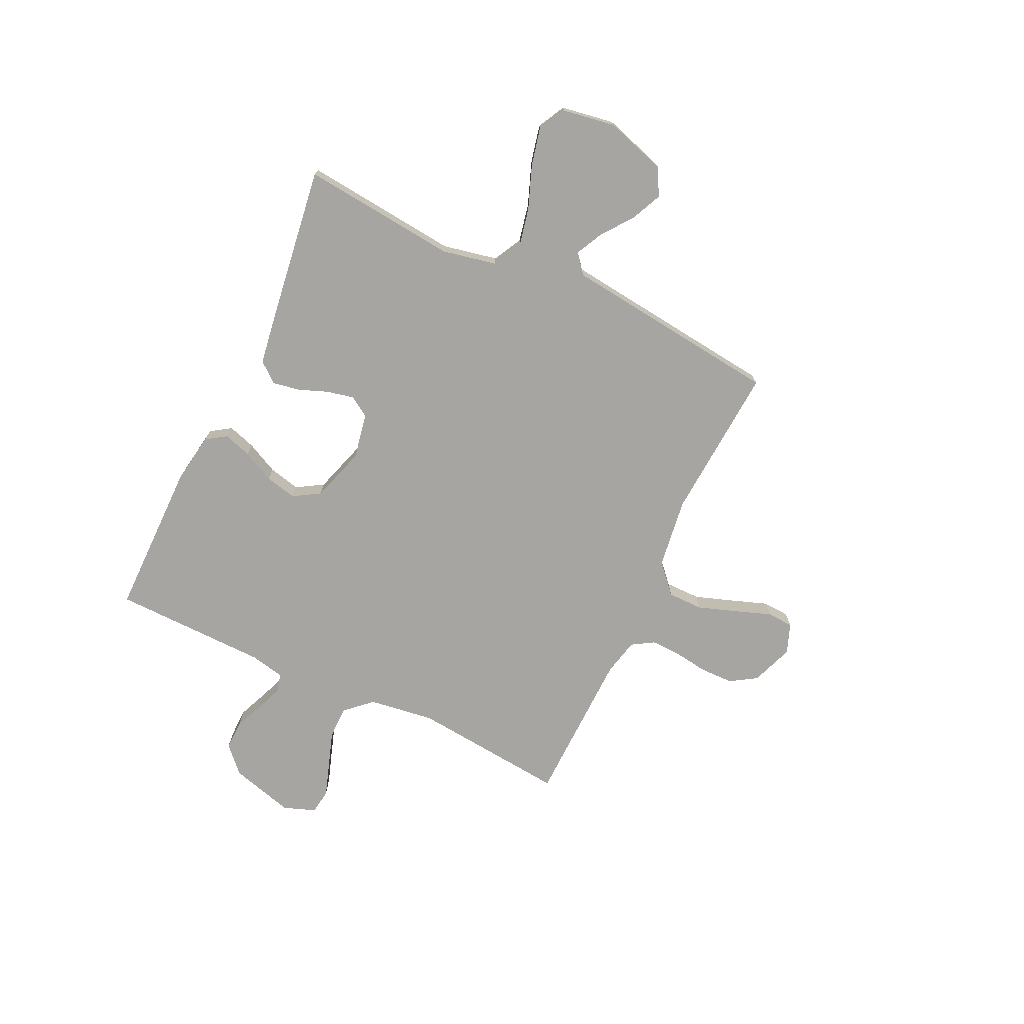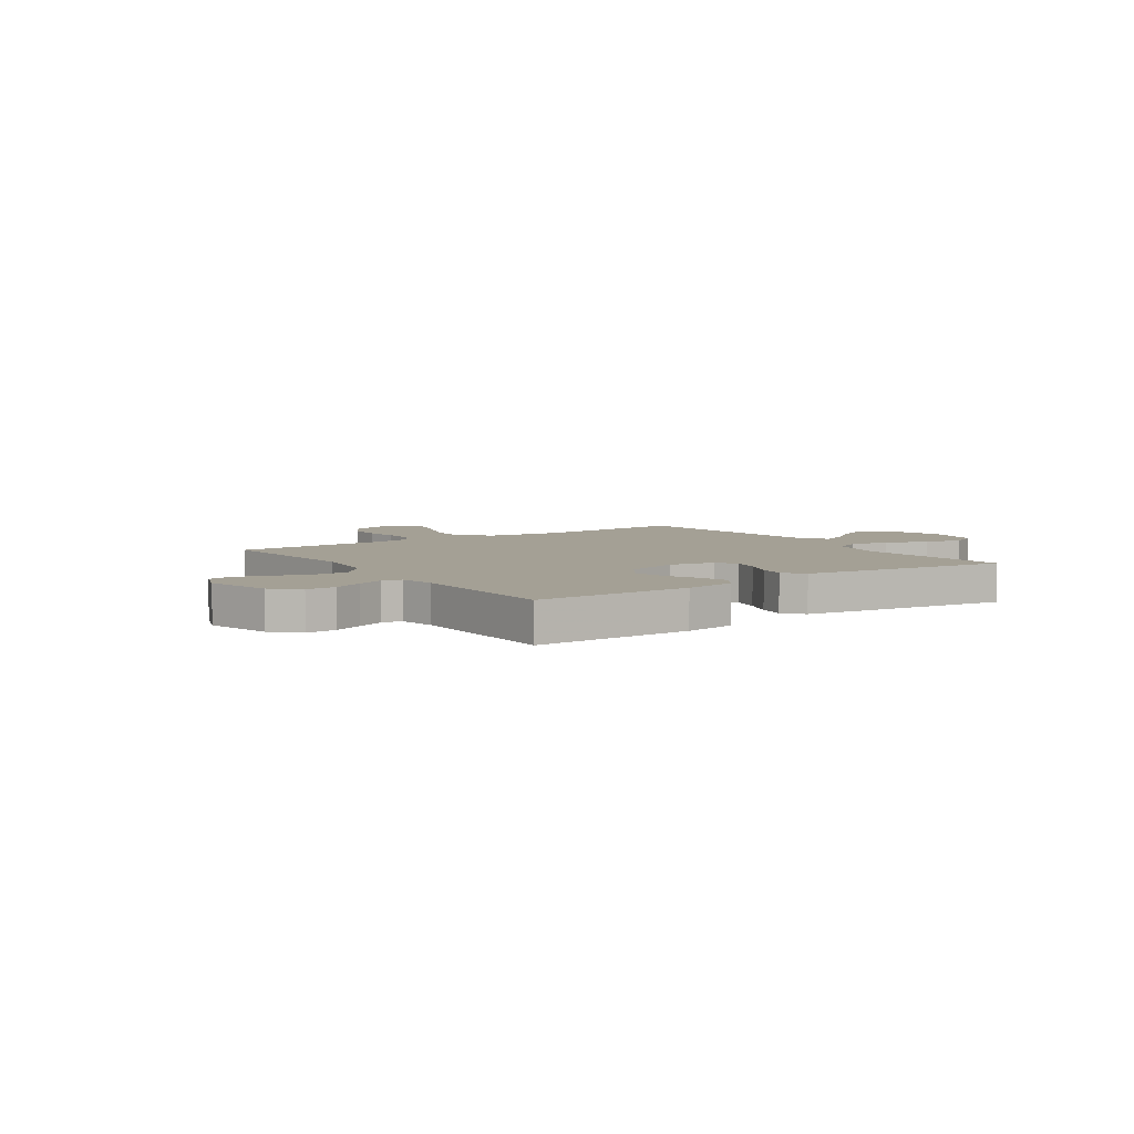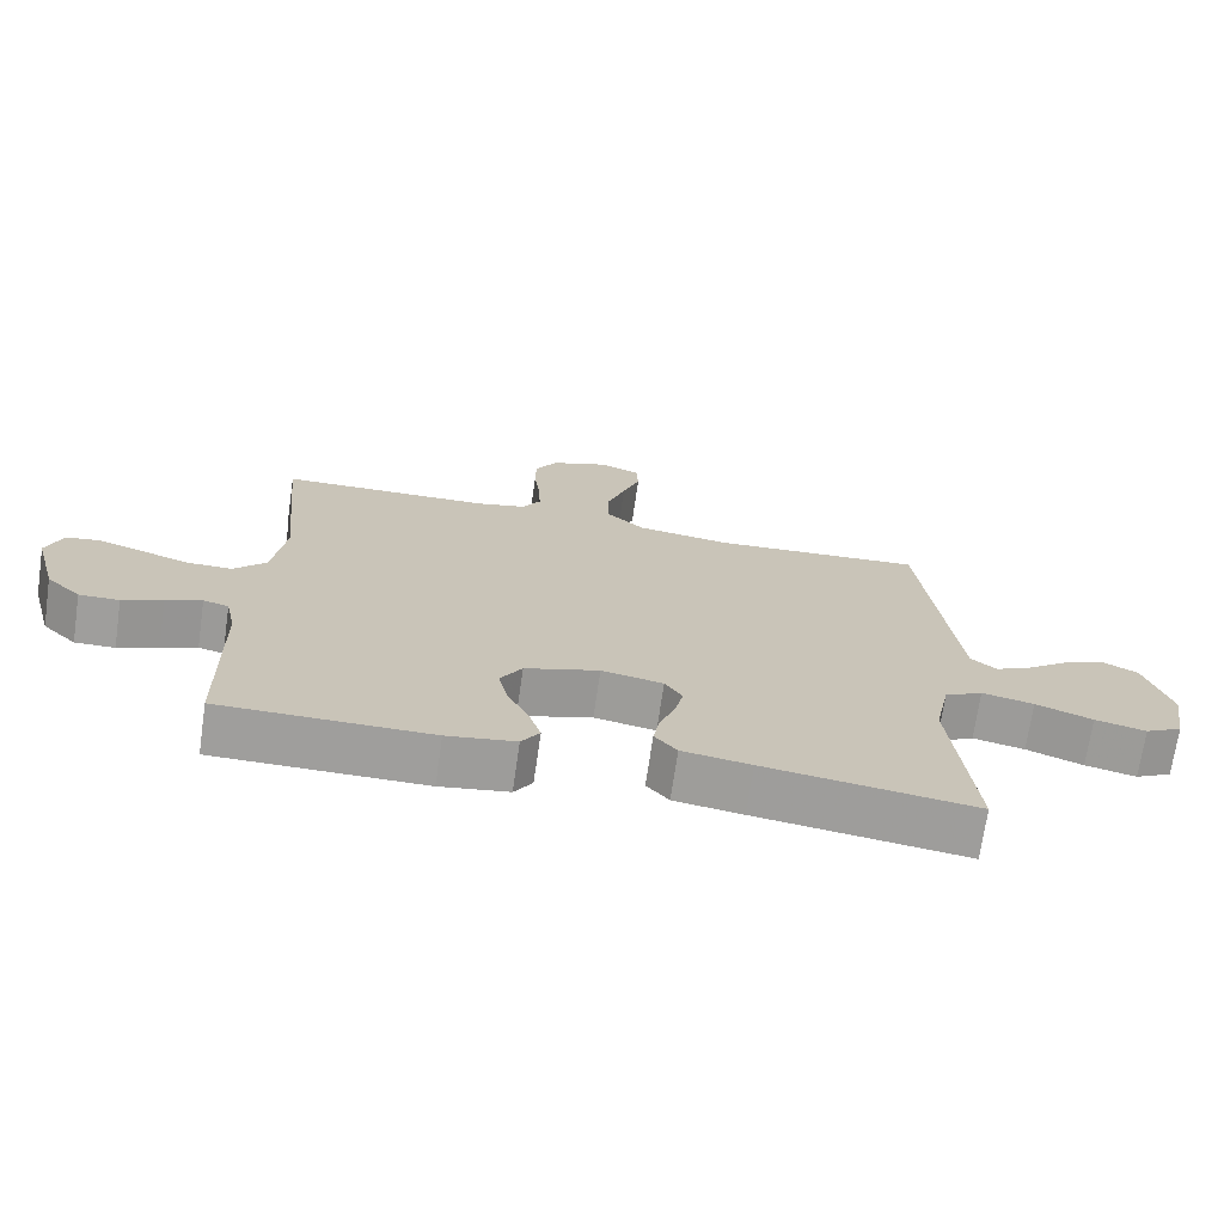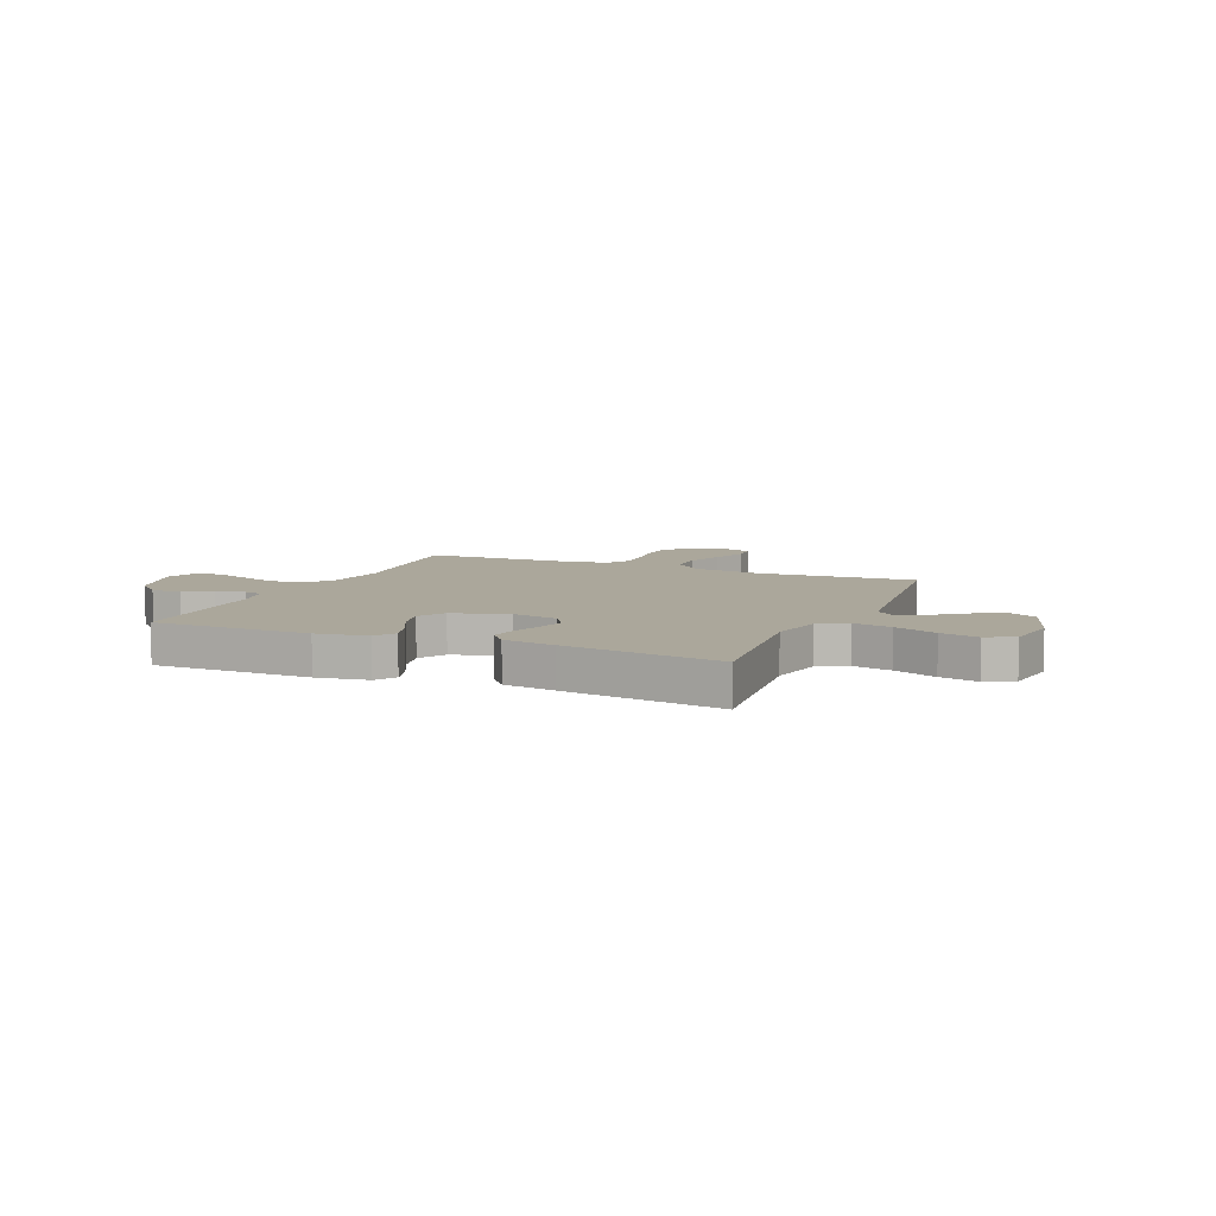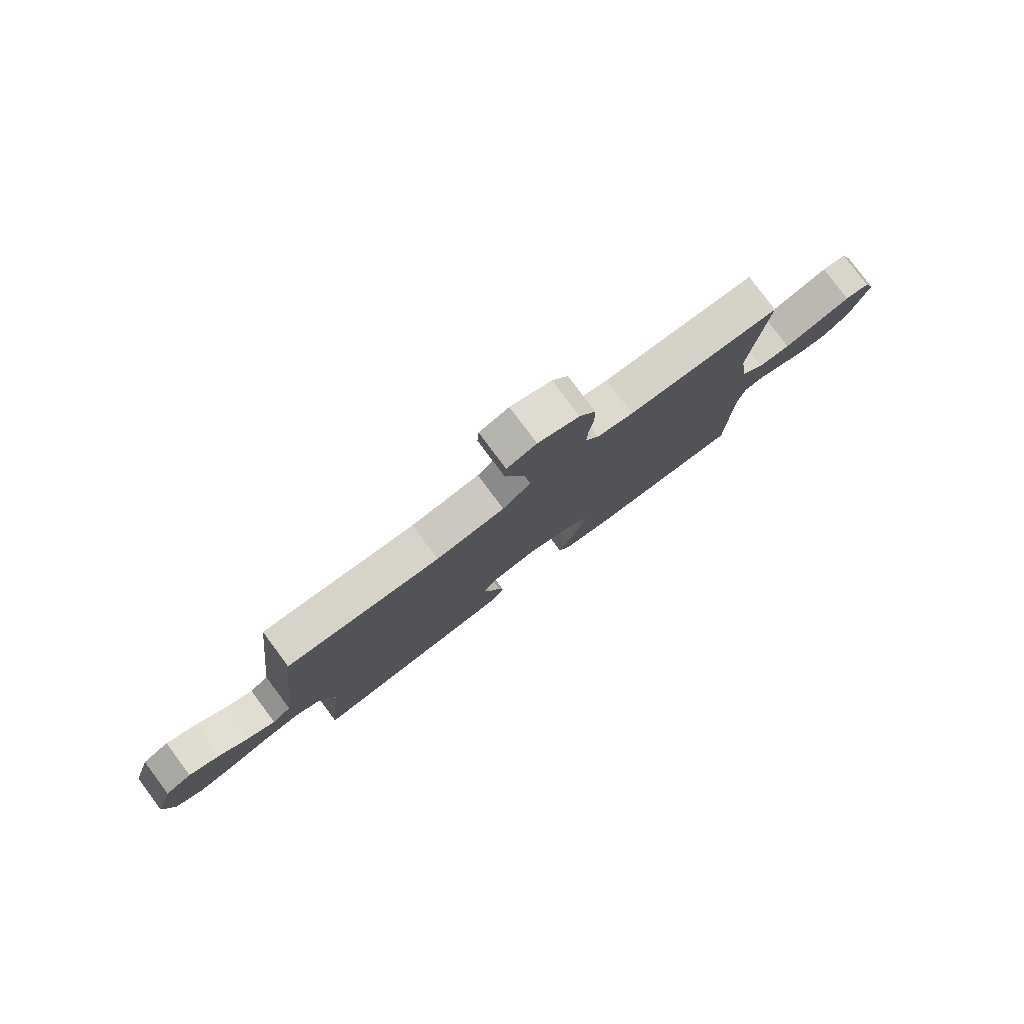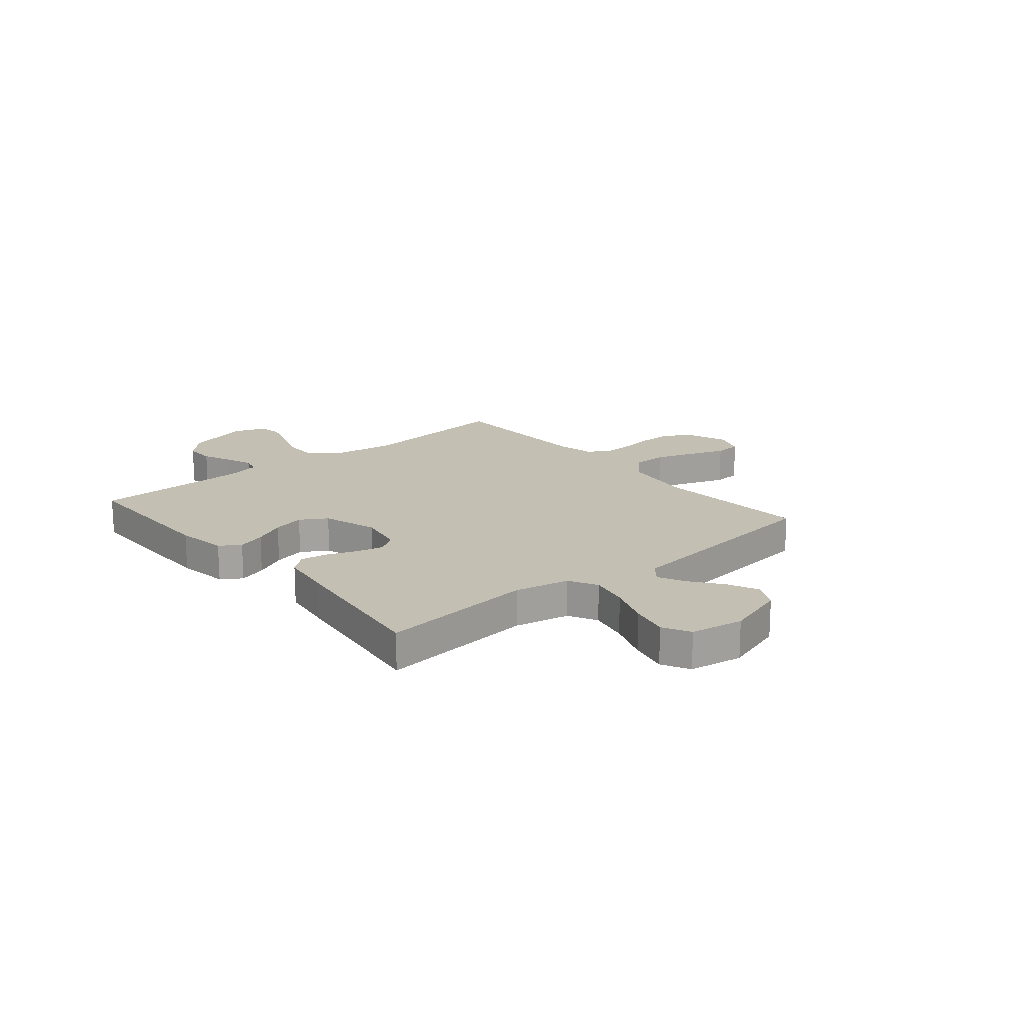
<metadata>
{"format":"obj","ext":"obj","renderer":"f3d","projection":"perspective","resolution":1024,"background":"white","views":[{"elev":-73.6,"azim":-115.4,"up":"+Y"},{"elev":5.8,"azim":145.4,"up":"+Y"},{"elev":-70.9,"azim":171.7,"up":"+Z"},{"elev":8.1,"azim":-157.0,"up":"+Y"},{"elev":79.8,"azim":-36.7,"up":"+Z"},{"elev":17.8,"azim":-130.1,"up":"+Y"}]}
</metadata>
<code>
v 0.5 0.07 -0.5
v 0.2 0.07 -0.501
v 0.102 0.07 -0.486
v 0.076 0.07 -0.447
v 0.093 0.07 -0.393
v 0.123 0.07 -0.332
v 0.137 0.07 -0.271
v 0.106 0.07 -0.22
v 0 0.07 -0.187
v -0.088 0.07 -0.204
v -0.113 0.07 -0.243
v -0.101 0.07 -0.296
v -0.079 0.07 -0.353
v -0.07 0.07 -0.405
v -0.102 0.07 -0.443
v -0.2 0.07 -0.458
v -0.5 0.07 -0.5
v -0.47 0.07 -0.2
v -0.492 0.07 -0.095
v -0.547 0.07 -0.066
v -0.621 0.07 -0.082
v -0.702 0.07 -0.113
v -0.775 0.07 -0.13
v -0.828 0.07 -0.102
v -0.845 0.07 0
v -0.808 0.07 0.118
v -0.756 0.07 0.145
v -0.697 0.07 0.118
v -0.637 0.07 0.073
v -0.585 0.07 0.047
v -0.548 0.07 0.077
v -0.534 0.07 0.2
v -0.5 0.07 0.5
v -0.2 0.07 0.48
v -0.065 0.07 0.499
v -0.01 0.07 0.549
v -0.01 0.07 0.617
v -0.036 0.07 0.692
v -0.061 0.07 0.761
v -0.058 0.07 0.812
v 0 0.07 0.834
v 0.081 0.07 0.804
v 0.113 0.07 0.753
v 0.114 0.07 0.689
v 0.105 0.07 0.624
v 0.103 0.07 0.565
v 0.129 0.07 0.523
v 0.2 0.07 0.507
v 0.5 0.07 0.5
v 0.471 0.07 0.2
v 0.489 0.07 0.074
v 0.535 0.07 0.024
v 0.598 0.07 0.024
v 0.667 0.07 0.047
v 0.732 0.07 0.069
v 0.78 0.07 0.062
v 0.803 0.07 0
v 0.769 0.07 -0.123
v 0.72 0.07 -0.17
v 0.663 0.07 -0.169
v 0.606 0.07 -0.145
v 0.555 0.07 -0.125
v 0.519 0.07 -0.134
v 0.505 0.07 -0.2
v 0.5 0 -0.5
v 0.2 0 -0.501
v 0.102 0 -0.486
v 0.076 0 -0.447
v 0.093 0 -0.393
v 0.123 0 -0.332
v 0.137 0 -0.271
v 0.106 0 -0.22
v 0 0 -0.187
v -0.088 0 -0.204
v -0.113 0 -0.243
v -0.101 0 -0.296
v -0.079 0 -0.353
v -0.07 0 -0.405
v -0.102 0 -0.443
v -0.2 0 -0.458
v -0.5 0 -0.5
v -0.47 0 -0.2
v -0.492 0 -0.095
v -0.547 0 -0.066
v -0.621 0 -0.082
v -0.702 0 -0.113
v -0.775 0 -0.13
v -0.828 0 -0.102
v -0.845 0 0
v -0.808 0 0.118
v -0.756 0 0.145
v -0.697 0 0.118
v -0.637 0 0.073
v -0.585 0 0.047
v -0.548 0 0.077
v -0.534 0 0.2
v -0.5 0 0.5
v -0.2 0 0.48
v -0.065 0 0.499
v -0.01 0 0.549
v -0.01 0 0.617
v -0.036 0 0.692
v -0.061 0 0.761
v -0.058 0 0.812
v 0 0 0.834
v 0.081 0 0.804
v 0.113 0 0.753
v 0.114 0 0.689
v 0.105 0 0.624
v 0.103 0 0.565
v 0.129 0 0.523
v 0.2 0 0.507
v 0.5 0 0.5
v 0.471 0 0.2
v 0.489 0 0.074
v 0.535 0 0.024
v 0.598 0 0.024
v 0.667 0 0.047
v 0.732 0 0.069
v 0.78 0 0.062
v 0.803 0 0
v 0.769 0 -0.123
v 0.72 0 -0.17
v 0.663 0 -0.169
v 0.606 0 -0.145
v 0.555 0 -0.125
v 0.519 0 -0.134
v 0.505 0 -0.2
f 59 60 61
f 58 59 61
f 57 58 61
f 56 57 61
f 55 56 61
f 54 55 61
f 53 54 61 62
f 52 53 62 63
f 48 49 50
f 47 48 50 51
f 43 44 45
f 42 43 45
f 41 42 45
f 40 41 45
f 39 40 45
f 38 39 45
f 37 38 45 46
f 36 37 46 47
f 32 33 34
f 31 32 34 35
f 27 28 29
f 26 27 29
f 25 26 29
f 24 25 29
f 23 24 29
f 22 23 29
f 21 22 29
f 20 21 29 30
f 19 20 30 31
f 16 17 18
f 15 16 18
f 14 15 18
f 13 14 18
f 12 13 18
f 11 12 18 19
f 19 31 35
f 11 19 35
f 10 11 35
f 4 5 6
f 3 4 6
f 2 3 6
f 1 2 6
f 64 1 6
f 64 6 7
f 63 64 7
f 52 63 7
f 51 52 7
f 36 47 51
f 35 36 51
f 10 35 51
f 9 10 51
f 51 7 8
f 8 9 51
f 125 124 123
f 125 123 122
f 125 122 121
f 125 121 120
f 125 120 119
f 125 119 118
f 126 125 118 117
f 127 126 117 116
f 114 113 112
f 115 114 112 111
f 109 108 107
f 109 107 106
f 109 106 105
f 109 105 104
f 109 104 103
f 109 103 102
f 110 109 102 101
f 111 110 101 100
f 98 97 96
f 99 98 96 95
f 93 92 91
f 93 91 90
f 93 90 89
f 93 89 88
f 93 88 87
f 93 87 86
f 93 86 85
f 94 93 85 84
f 95 94 84 83
f 82 81 80
f 82 80 79
f 82 79 78
f 82 78 77
f 82 77 76
f 83 82 76 75
f 99 95 83
f 99 83 75
f 99 75 74
f 70 69 68
f 70 68 67
f 70 67 66
f 70 66 65
f 70 65 128
f 71 70 128
f 71 128 127
f 71 127 116
f 71 116 115
f 115 111 100
f 115 100 99
f 115 99 74
f 115 74 73
f 72 71 115
f 115 73 72
f 1 65 66 2
f 2 66 67 3
f 3 67 68 4
f 4 68 69 5
f 5 69 70 6
f 6 70 71 7
f 7 71 72 8
f 8 72 73 9
f 9 73 74 10
f 10 74 75 11
f 11 75 76 12
f 12 76 77 13
f 13 77 78 14
f 14 78 79 15
f 15 79 80 16
f 16 80 81 17
f 17 81 82 18
f 18 82 83 19
f 19 83 84 20
f 20 84 85 21
f 21 85 86 22
f 22 86 87 23
f 23 87 88 24
f 24 88 89 25
f 25 89 90 26
f 26 90 91 27
f 27 91 92 28
f 28 92 93 29
f 29 93 94 30
f 30 94 95 31
f 31 95 96 32
f 32 96 97 33
f 33 97 98 34
f 34 98 99 35
f 35 99 100 36
f 36 100 101 37
f 37 101 102 38
f 38 102 103 39
f 39 103 104 40
f 40 104 105 41
f 41 105 106 42
f 42 106 107 43
f 43 107 108 44
f 44 108 109 45
f 45 109 110 46
f 46 110 111 47
f 47 111 112 48
f 48 112 113 49
f 49 113 114 50
f 50 114 115 51
f 51 115 116 52
f 52 116 117 53
f 53 117 118 54
f 54 118 119 55
f 55 119 120 56
f 56 120 121 57
f 57 121 122 58
f 58 122 123 59
f 59 123 124 60
f 60 124 125 61
f 61 125 126 62
f 62 126 127 63
f 63 127 128 64
f 64 128 65 1

</code>
